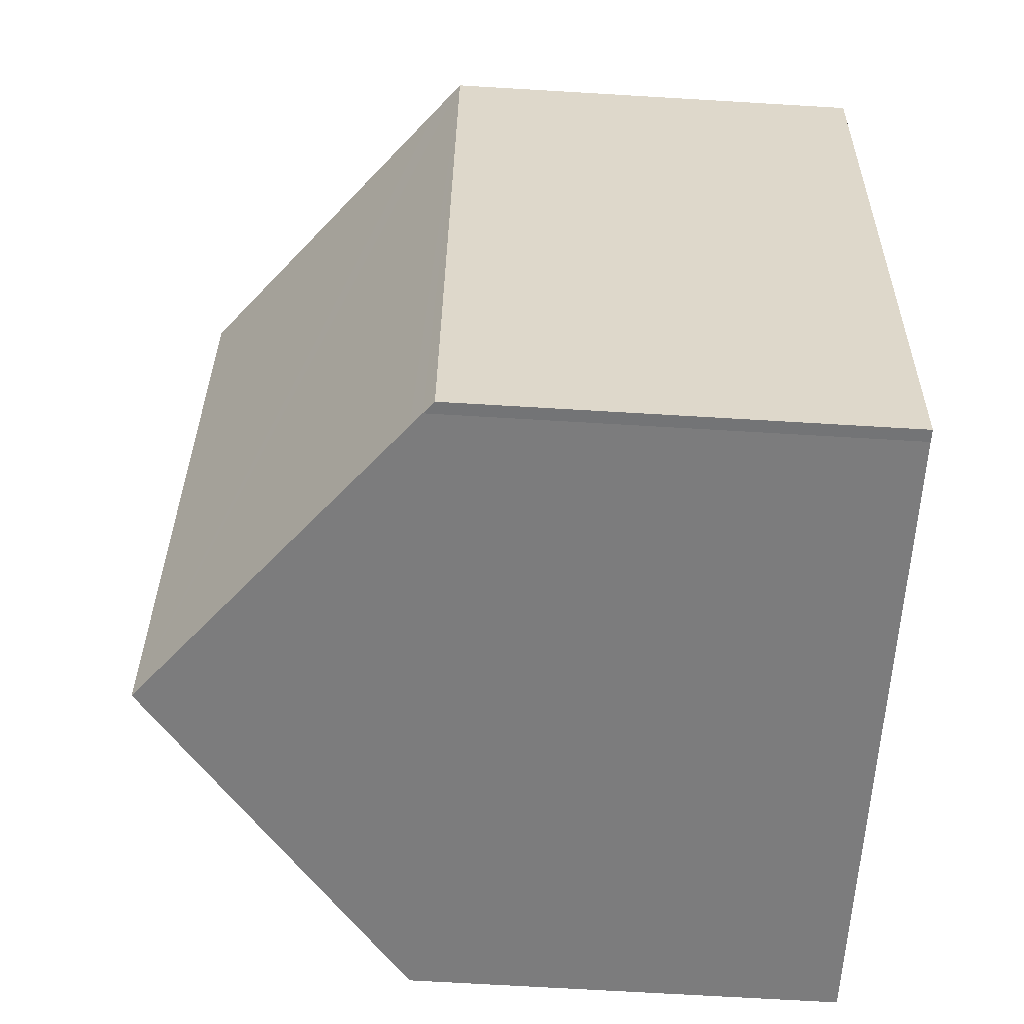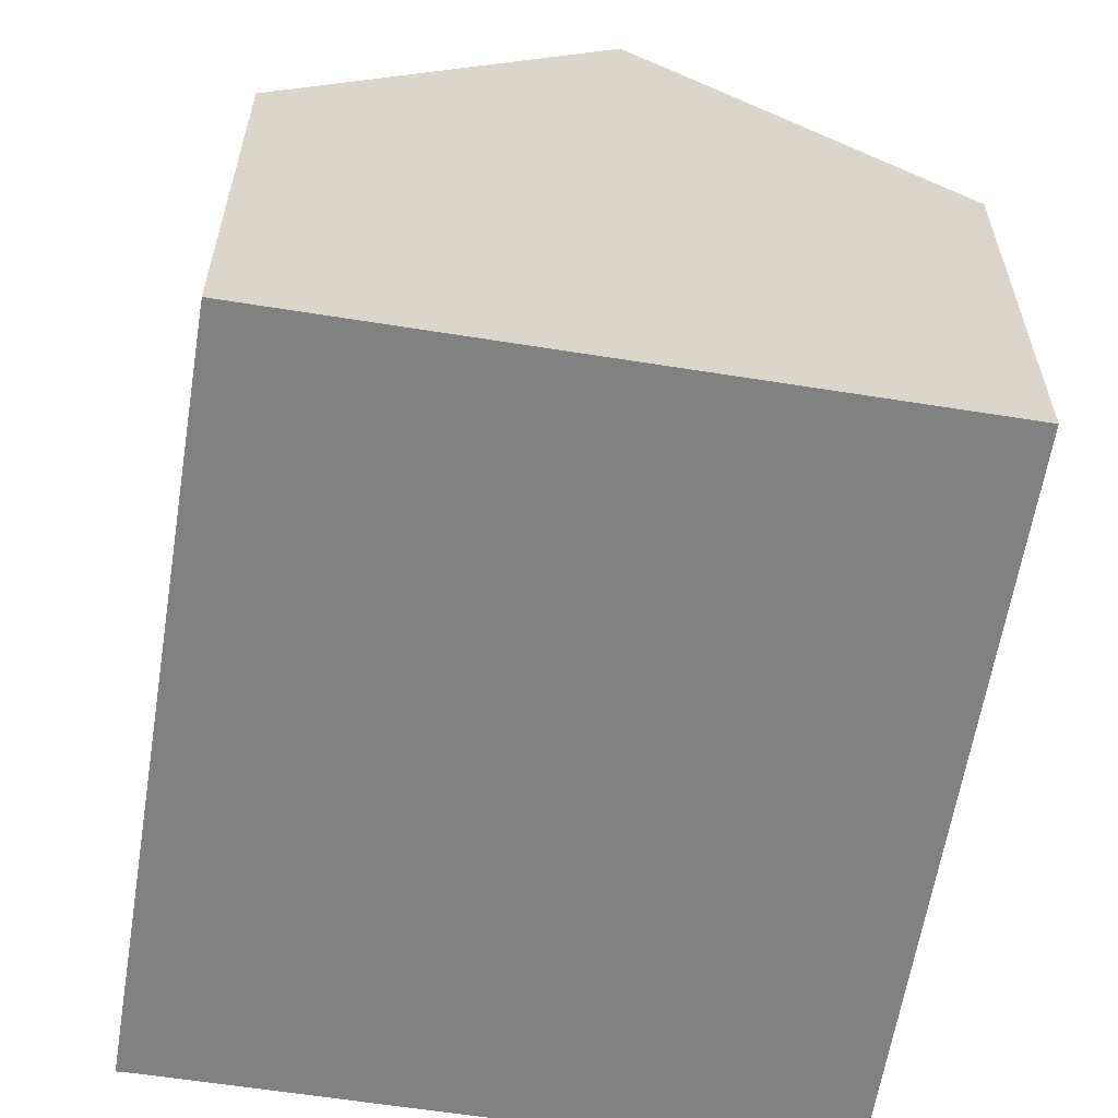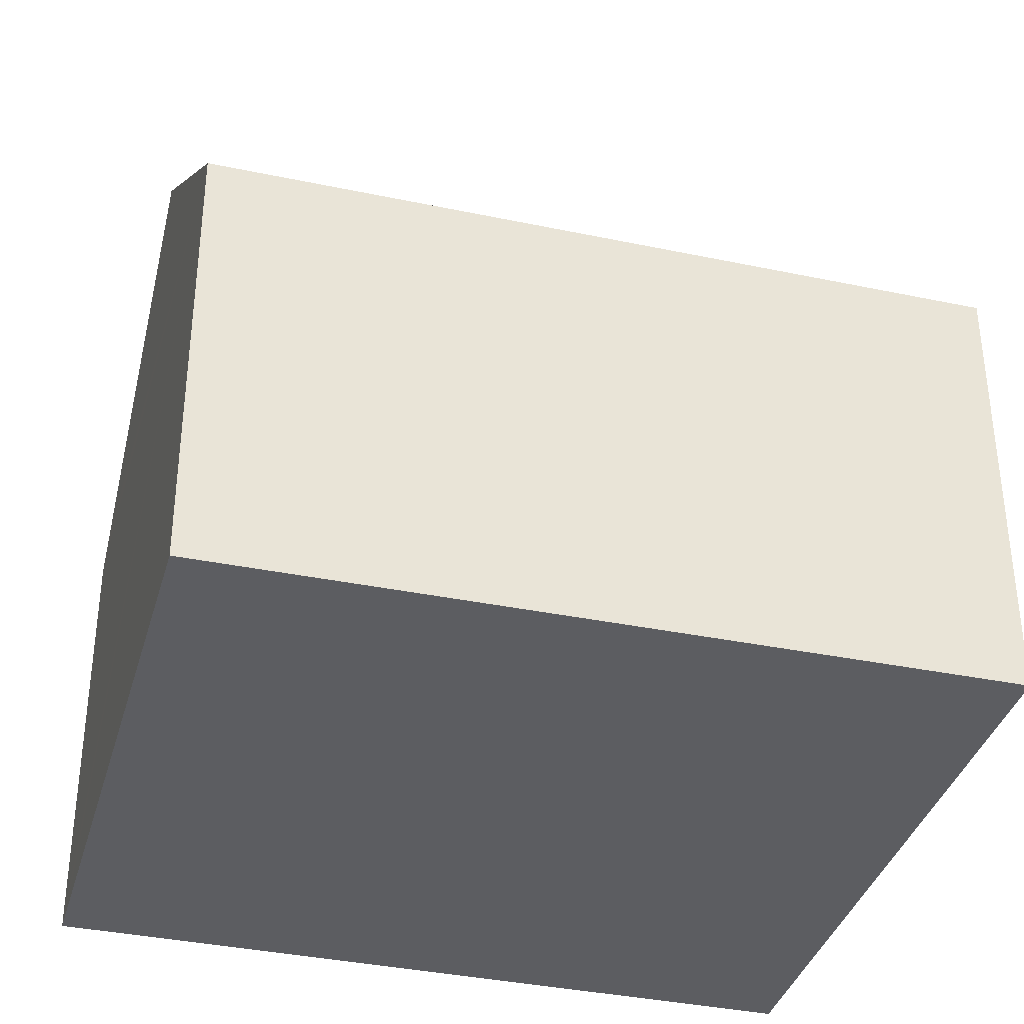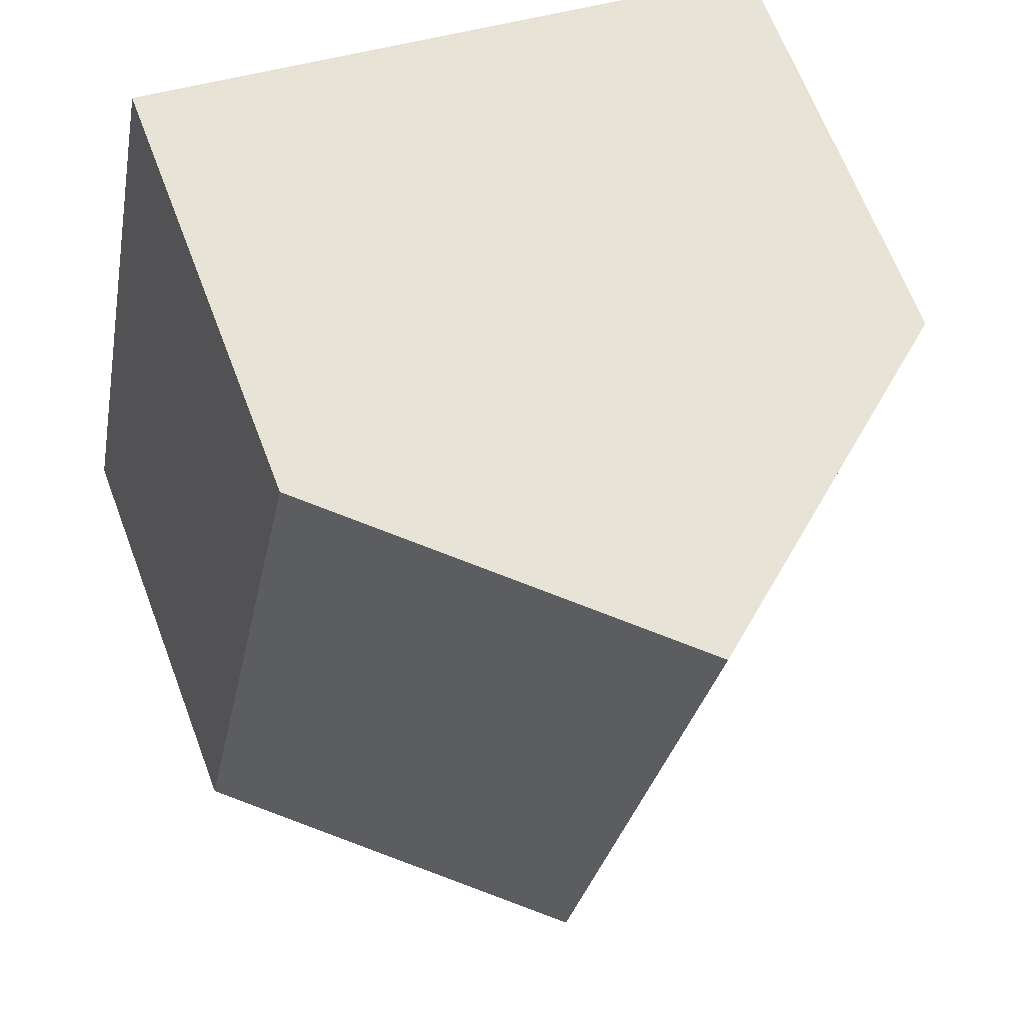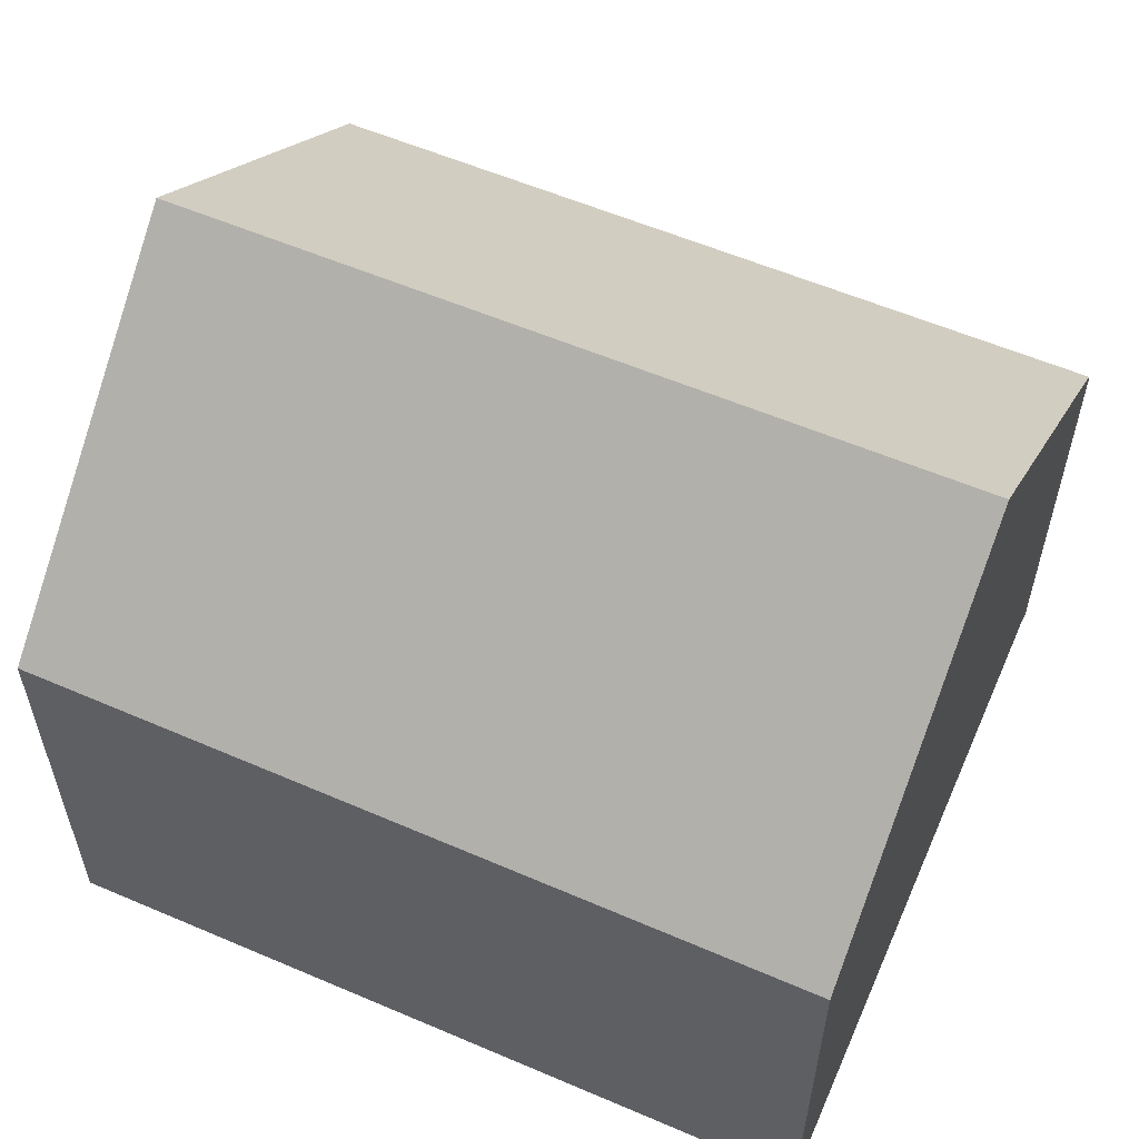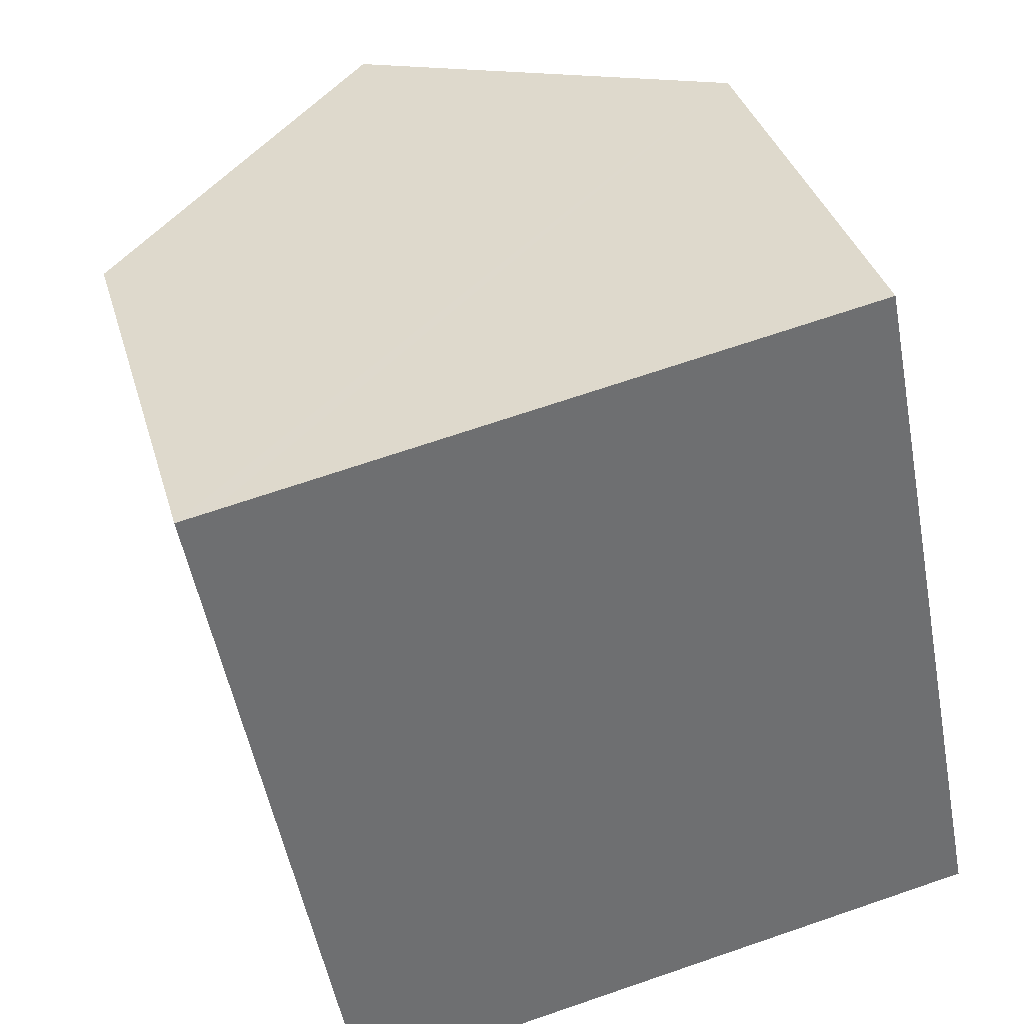
<metadata>
{"format":"obj","ext":"obj","renderer":"f3d","projection":"perspective","resolution":1024,"background":"white","views":[{"elev":-69.6,"azim":-93.4,"up":"+Z"},{"elev":-60.5,"azim":-19.9,"up":"+Y"},{"elev":-36.7,"azim":64.0,"up":"+Y"},{"elev":66.3,"azim":159.2,"up":"+Z"},{"elev":59.1,"azim":102.8,"up":"+Y"},{"elev":35.7,"azim":-15.5,"up":"+Z"}]}
</metadata>
<code>
v  10.73 7.263 2.01
v  7.678 11.69 -11.21
v  5.395 11.69 1.01
v  13.12 7.176 -10.18
v  0 7.212 4.416e-16
v  2.489 7.381 -12.19
v  2.287 7.212 -12.23
v  2.71 7.565 -12.14
v  0.526 7.649 0.098
v  2.489 7.461e-16 -12.19
v  2.287 7.491e-16 -12.23
v  13.12 6.233e-16 -10.18
v  7.678 6.861e-16 -11.21
v  2.71 7.435e-16 -12.14
v  0 0 0
v  0.526 -6.001e-18 0.098
v  5.395 -6.184e-17 1.01
v  10.73 -1.231e-16 2.01
g defaultobject
f 1 2 3
f 2 1 4
f 5 6 7
f 6 5 8
f 8 5 2
f 2 5 9
f 2 9 3
f 10 7 6
f 7 10 11
f 12 2 4
f 2 12 8
f 8 12 13
f 8 13 6
f 6 13 14
f 6 14 10
f 11 5 7
f 5 11 15
f 9 1 3
f 1 9 5
f 1 5 15
f 1 15 16
f 1 16 17
f 1 17 18
f 18 4 1
f 4 18 12
f 17 12 18
f 12 17 16
f 12 16 15
f 12 15 13
f 13 15 14
f 14 15 10
f 10 15 11

</code>
